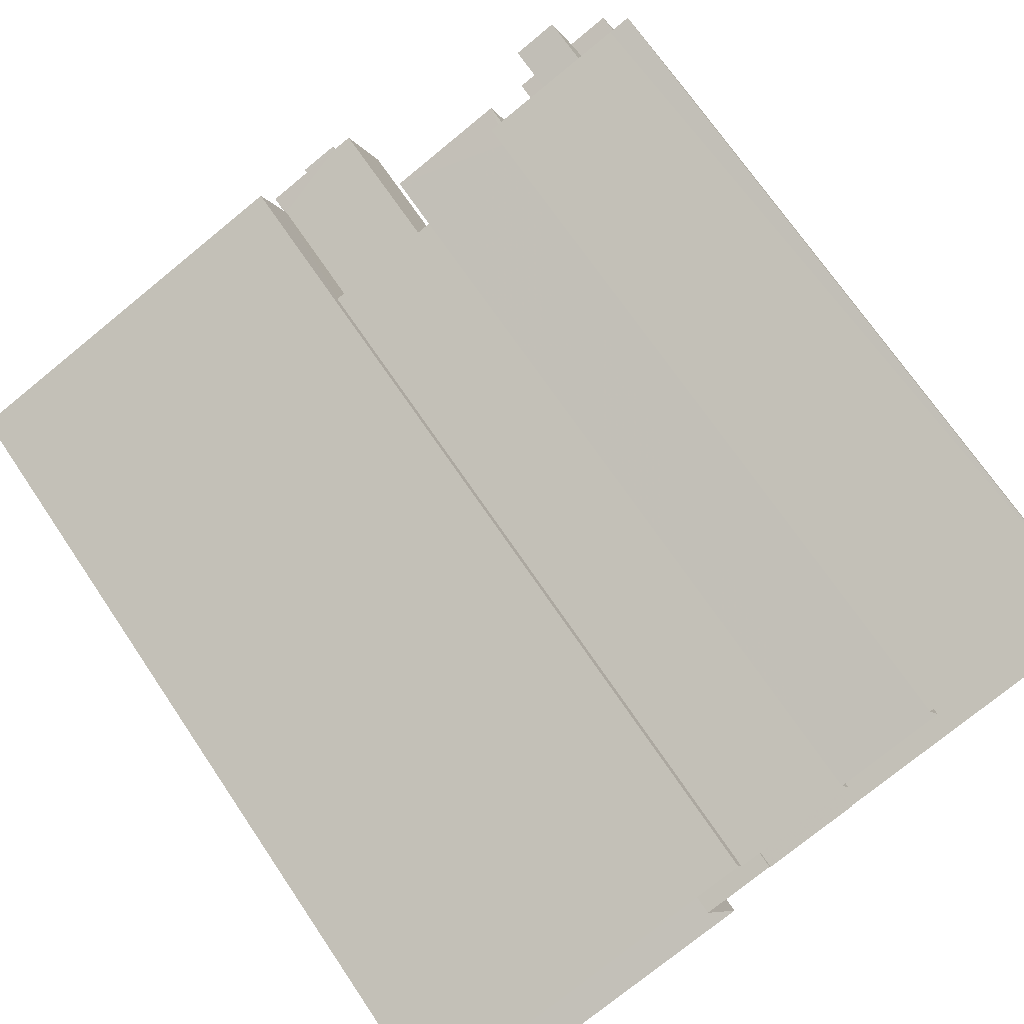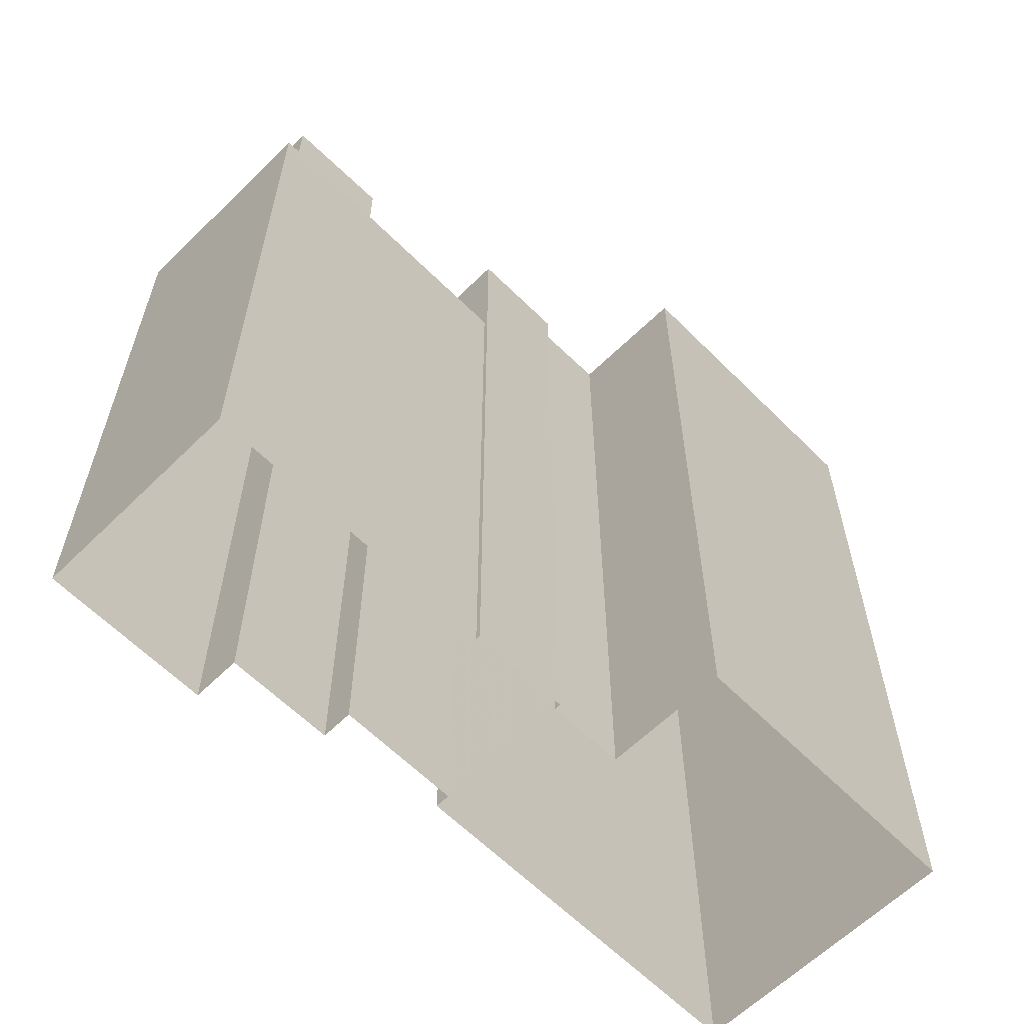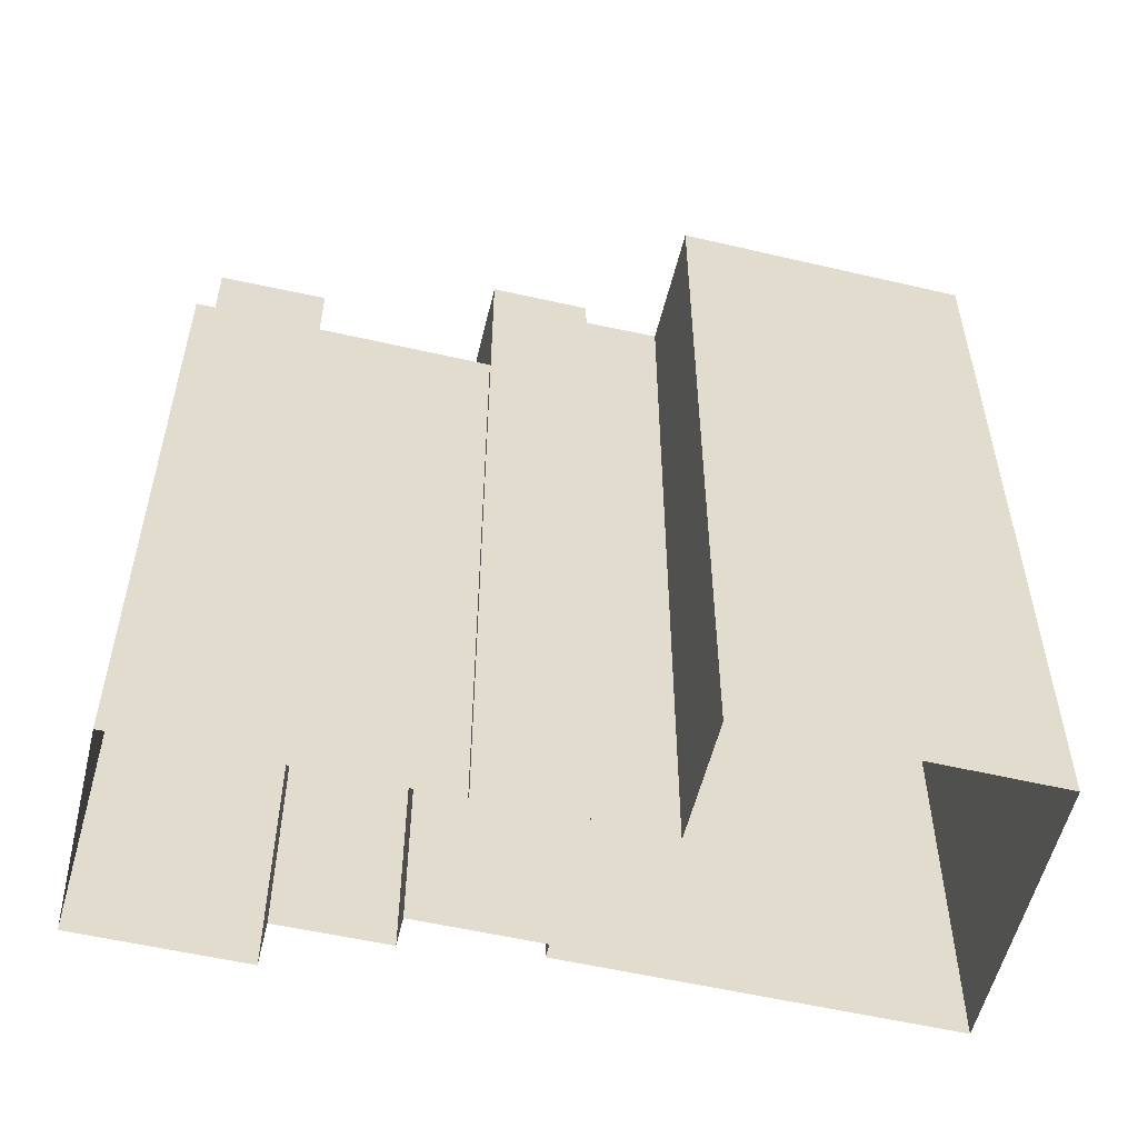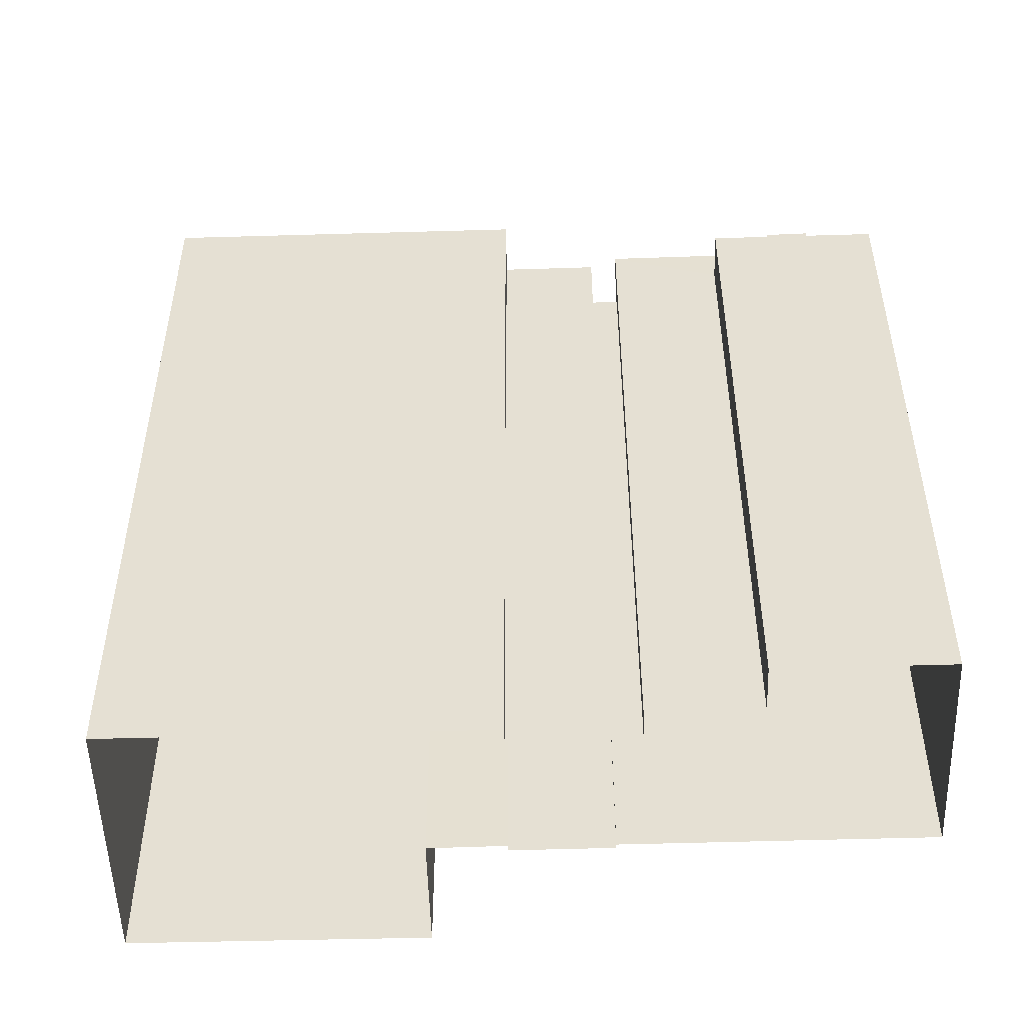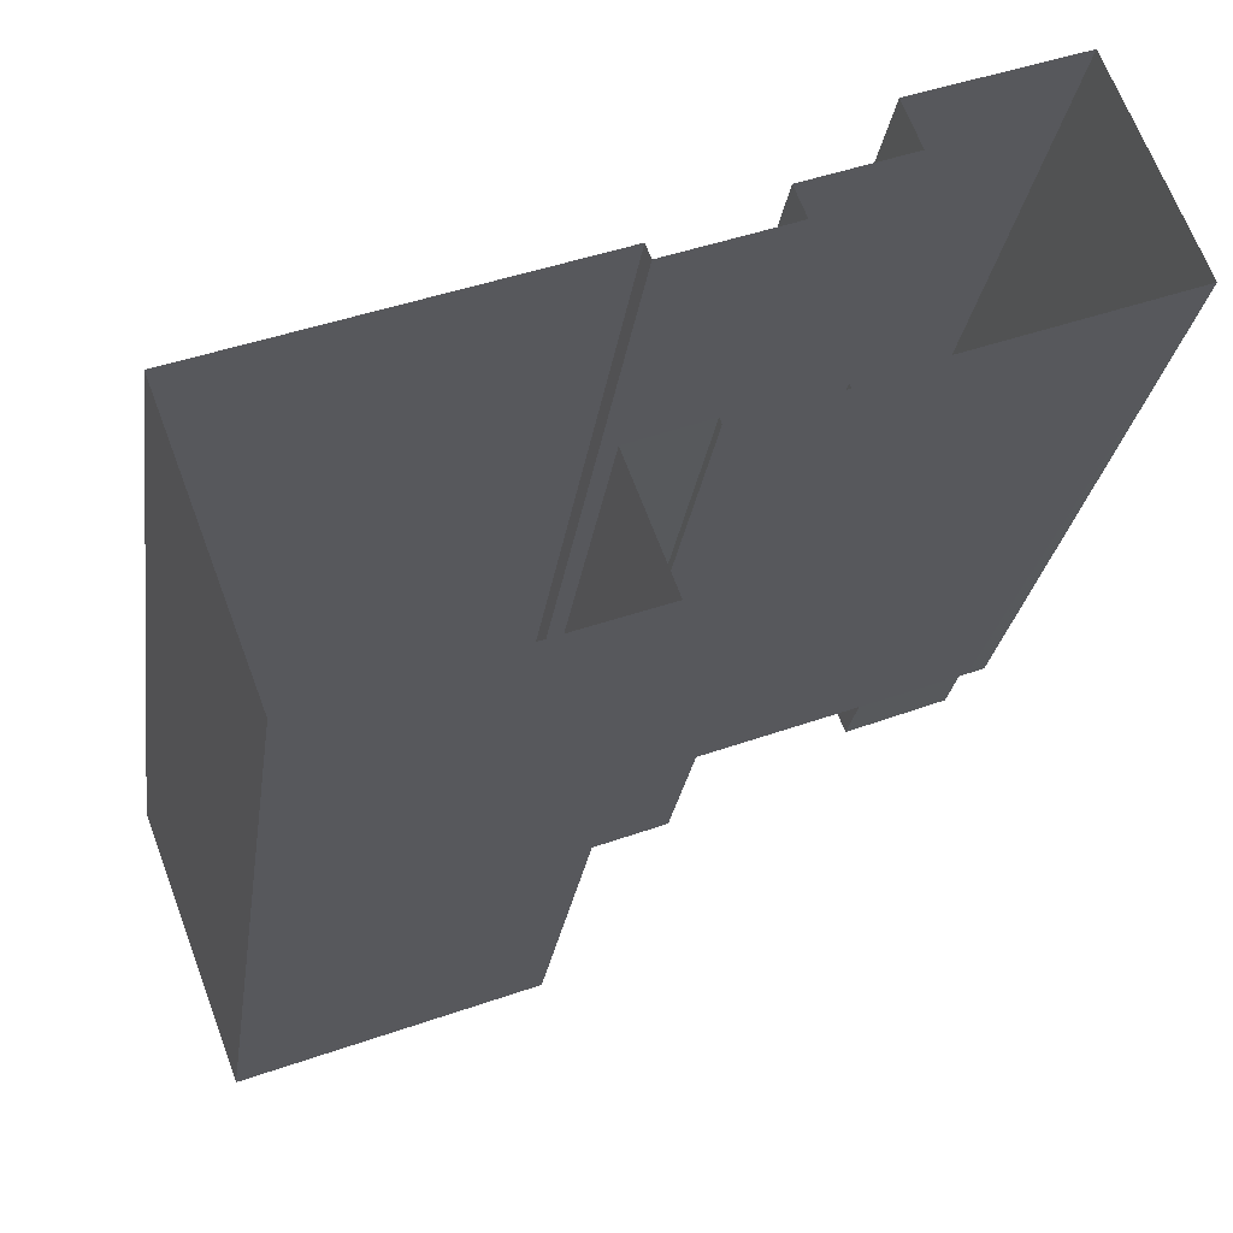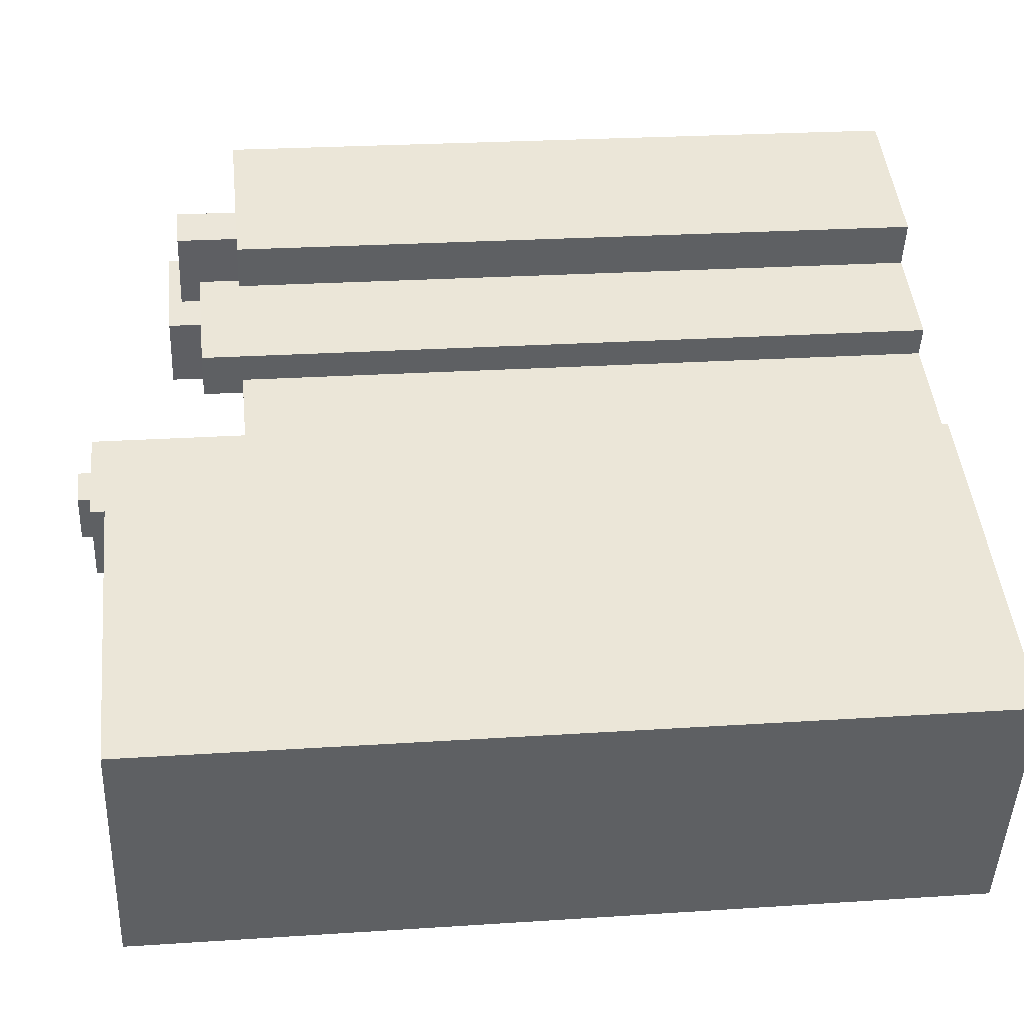
<metadata>
{"format":"obj","ext":"obj","renderer":"f3d","projection":"perspective","resolution":1024,"background":"white","views":[{"elev":70.0,"azim":146.1,"up":"+Y"},{"elev":-62.1,"azim":-66.2,"up":"+Z"},{"elev":-55.8,"azim":-34.6,"up":"+Z"},{"elev":-51.2,"azim":160.8,"up":"+Z"},{"elev":-25.4,"azim":172.1,"up":"+Y"},{"elev":24.0,"azim":83.7,"up":"+Y"}]}
</metadata>
<code>
v -7213 -3.736e+04 25.46
v -7213 -3.736e+04 27.91
v -7212 -3.736e+04 25.45
v -7210 -3.736e+04 27.9
v -7210 -3.736e+04 25.45
v -7211 -3.736e+04 27.9
v -7211 -3.736e+04 25.45
v -7214 -3.736e+04 25.46
v -7214 -3.736e+04 27.91
v -7207 -3.736e+04 25.45
v -7207 -3.736e+04 2.842
v -7207 -3.736e+04 25.45
v -7207 -3.736e+04 2.842
v -7205 -3.736e+04 2.84
v -7201 -3.736e+04 25.45
v -7201 -3.736e+04 2.839
v -7204 -3.736e+04 25.45
v -7214 -3.736e+04 25.46
v -7214 -3.736e+04 2.844
v -7205 -3.736e+04 2.84
v -7205 -3.736e+04 25.45
v -7214 -3.736e+04 25.46
v -7212 -3.735e+04 2.844
v -7212 -3.735e+04 25.46
v -7211 -3.735e+04 25.46
v -7210 -3.735e+04 25.45
v -7210 -3.735e+04 25.45
v -7210 -3.735e+04 27.45
v -7209 -3.736e+04 27.45
v -7209 -3.736e+04 25.45
v -7210 -3.736e+04 27.45
v -7210 -3.736e+04 25.45
v -7211 -3.736e+04 25.45
v -7211 -3.736e+04 27.45
v -7208 -3.736e+04 25.45
v -7208 -3.736e+04 26.74
v -7204 -3.736e+04 2.84
v -7204 -3.736e+04 26.74
v -7205 -3.736e+04 26.74
v -7205 -3.736e+04 25.45
v -7208 -3.736e+04 25.45
v -7208 -3.736e+04 26.74
v -7205 -3.736e+04 2.84
v -7205 -3.736e+04 30.46
v -7204 -3.736e+04 30.46
v -7204 -3.736e+04 25.45
v -7201 -3.736e+04 29.82
v -7201 -3.736e+04 30.46
v -7202 -3.736e+04 29.82
v -7202 -3.736e+04 2.839
v -7202 -3.736e+04 2.839
v -7202 -3.736e+04 30.46
v -7205 -3.736e+04 30.46
v -7201 -3.736e+04 29.82
v -7204 -3.736e+04 30.46
v -7201 -3.736e+04 25.45
v -7204 -3.736e+04 30.46
v -7204 -3.736e+04 30.94
v -7203 -3.736e+04 30.94
v -7203 -3.736e+04 30.46
v -7203 -3.736e+04 30.46
v -7203 -3.736e+04 30.94
v -7205 -3.736e+04 30.46
v -7205 -3.736e+04 30.94
v -7200 -3.737e+04 2.838
v -7200 -3.737e+04 29.81
v -7201 -3.736e+04 2.839
v -7201 -3.736e+04 29.82
v -7189 -3.736e+04 29.81
v -7189 -3.736e+04 2.834
v -7192 -3.737e+04 29.81
v -7192 -3.737e+04 2.834
v -7201 -3.737e+04 2.838
v -7201 -3.737e+04 29.81
f 72 73 65
f 70 72 65
f 19 23 13
f 67 70 65
f 13 23 11
f 20 51 43
f 19 13 20
f 13 37 14
f 16 65 50
f 20 50 51
f 14 16 20
f 67 65 16
f 13 14 20
f 16 50 20
f 1 2 3
f 2 4 3
f 4 5 3
f 5 4 6
f 7 5 6
f 8 6 9
f 8 7 6
f 1 9 2
f 1 8 9
f 10 11 12
f 10 13 11
f 14 15 16
f 14 17 15
f 18 19 20
f 20 21 18
f 22 19 18
f 22 23 19
f 22 24 23
f 25 23 24
f 11 23 26
f 12 11 26
f 23 25 26
f 27 28 29
f 30 27 29
f 30 29 31
f 32 30 31
f 33 31 34
f 33 32 31
f 34 27 33
f 34 28 27
f 35 36 10
f 13 10 37
f 37 10 38
f 10 36 38
f 39 40 17
f 39 17 38
f 17 37 38
f 17 14 37
f 41 39 42
f 41 40 39
f 42 35 41
f 42 36 35
f 20 43 21
f 43 44 21
f 21 45 46
f 21 44 45
f 47 48 49
f 50 49 51
f 51 49 52
f 49 48 52
f 53 43 51
f 51 52 53
f 44 43 53
f 48 47 54
f 55 48 54
f 55 46 45
f 54 56 46
f 55 54 46
f 57 58 59
f 60 57 59
f 61 59 62
f 61 60 59
f 63 62 64
f 63 61 62
f 57 64 58
f 57 63 64
f 50 65 66
f 49 50 66
f 67 15 68
f 68 15 54
f 67 16 15
f 54 15 56
f 69 70 67
f 68 69 67
f 71 72 70
f 69 71 70
f 71 73 72
f 71 74 73
f 74 65 73
f 74 66 65
f 9 4 2
f 9 6 4
f 24 22 1
f 25 24 1
f 22 18 8
f 22 8 1
f 25 1 27
f 26 25 27
f 1 3 33
f 1 33 27
f 56 15 46
f 41 21 46
f 21 7 18
f 15 17 46
f 30 12 26
f 18 7 8
f 10 12 35
f 30 26 27
f 41 35 30
f 46 40 41
f 46 17 40
f 3 32 33
f 32 41 30
f 5 32 3
f 7 41 5
f 7 21 41
f 35 12 30
f 32 5 41
f 34 31 29
f 28 34 29
f 42 39 38
f 36 42 38
f 63 44 53
f 57 45 44
f 55 45 57
f 44 63 57
f 55 60 48
f 48 60 52
f 52 61 53
f 60 55 57
f 53 61 63
f 60 61 52
f 64 59 58
f 64 62 59
f 47 49 66
f 54 47 68
f 68 66 69
f 66 74 71
f 69 66 71
f 47 66 68

</code>
